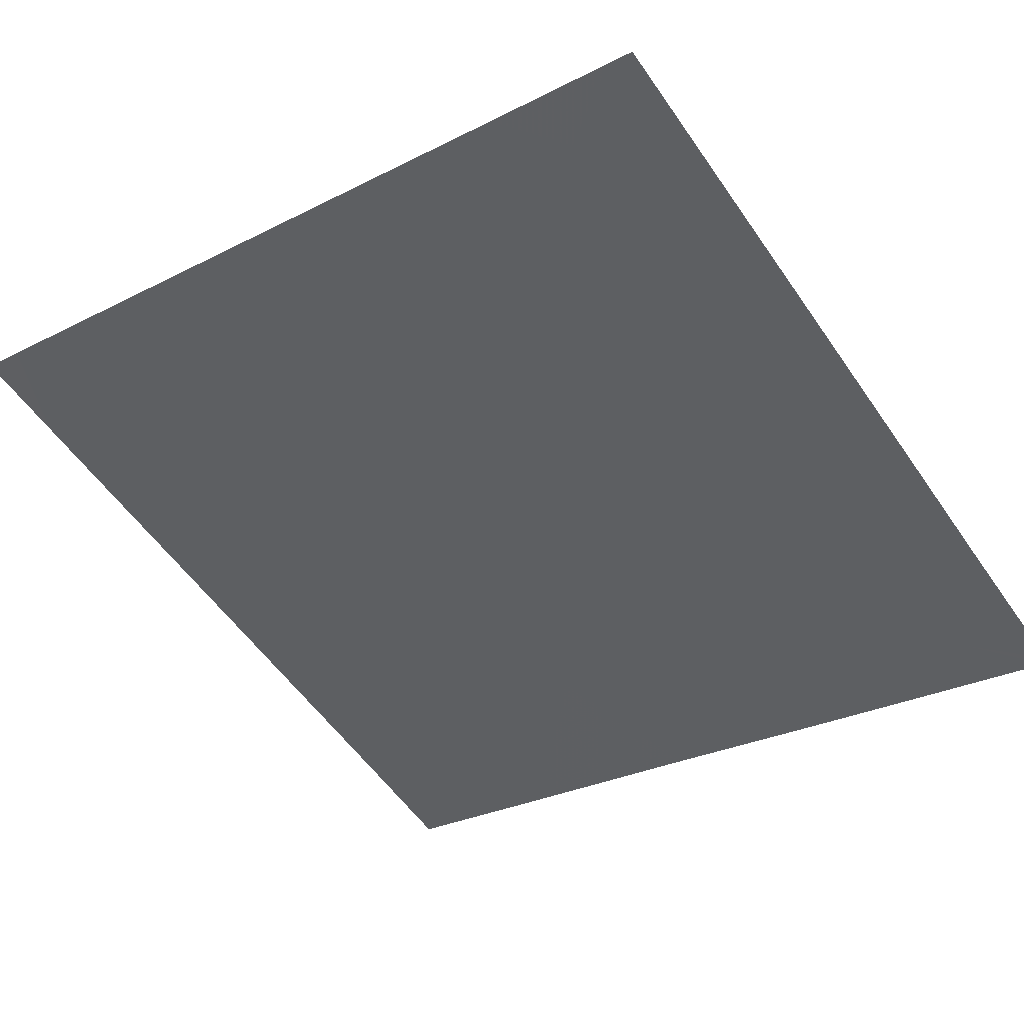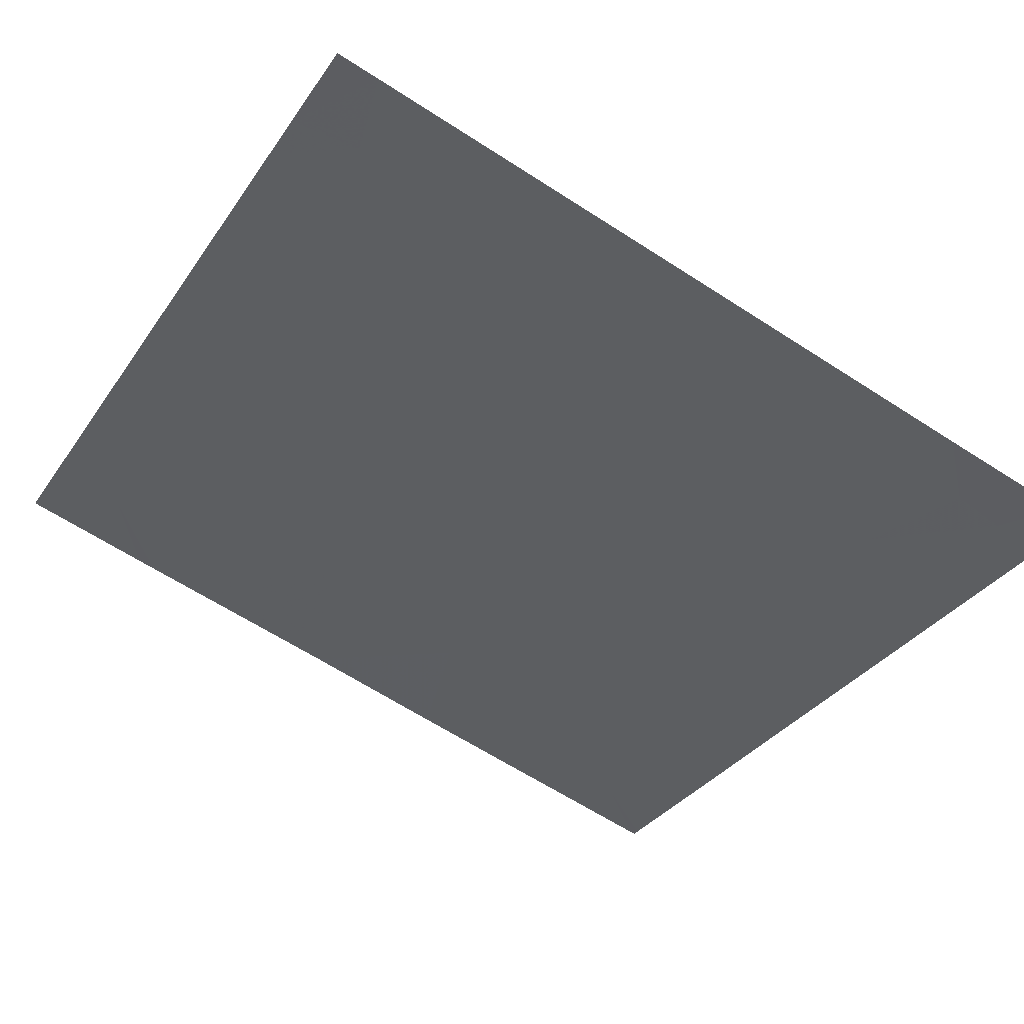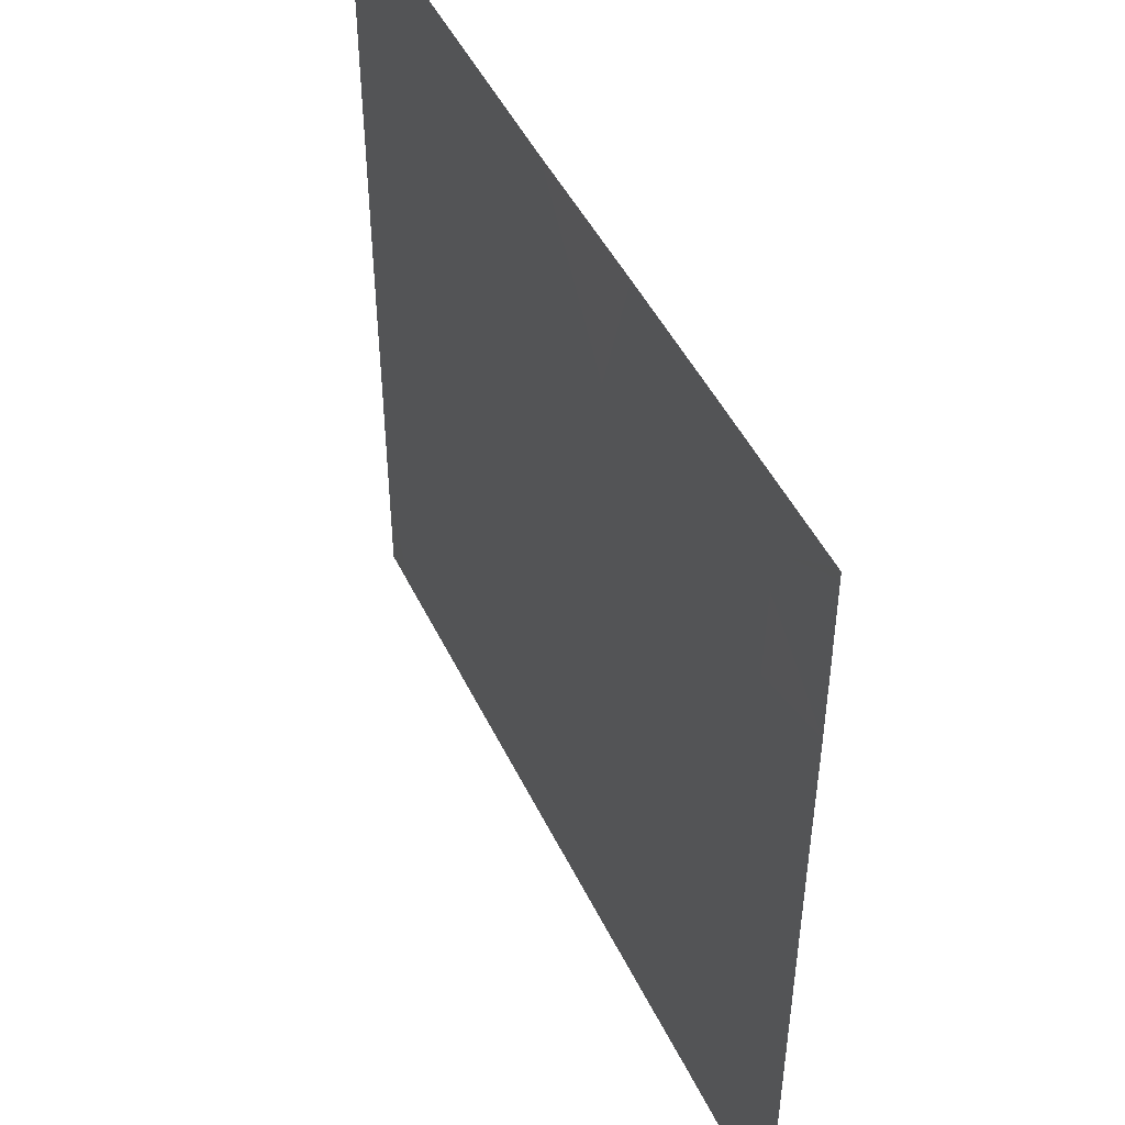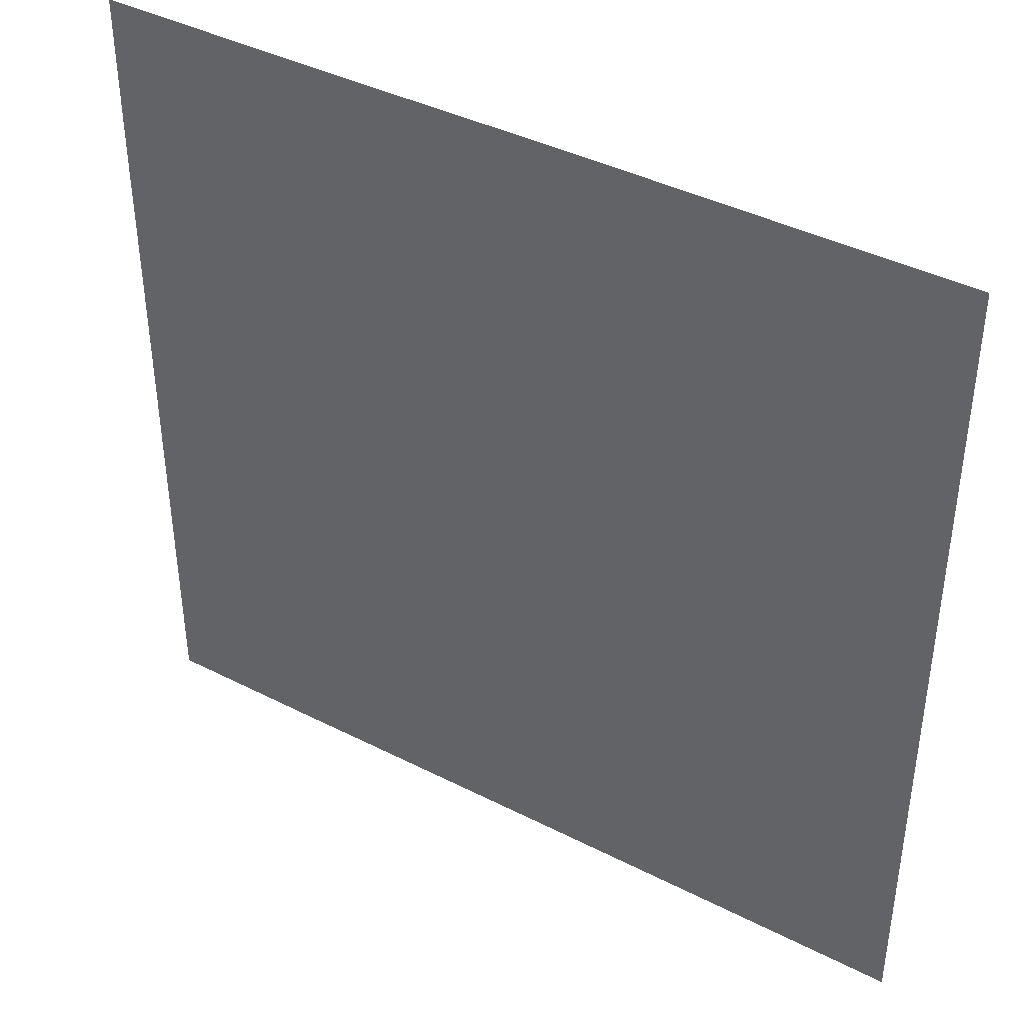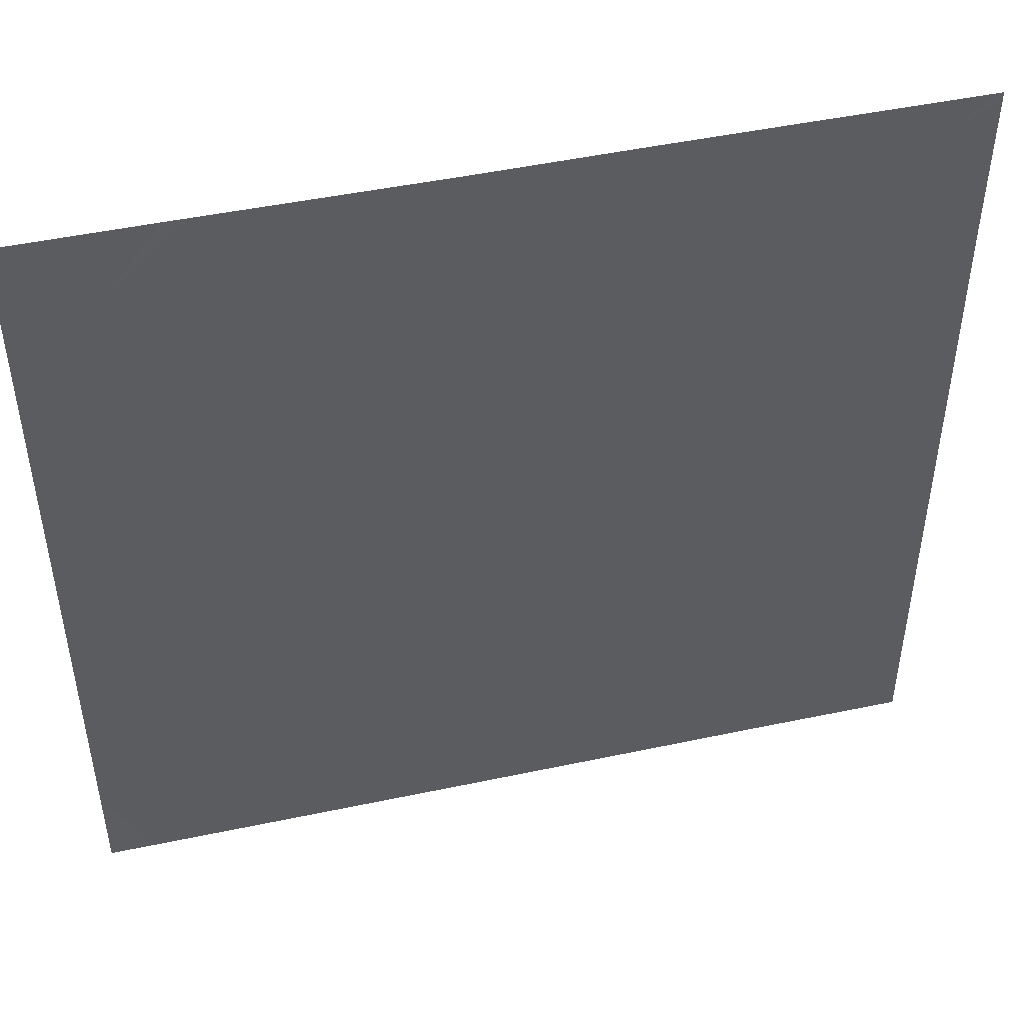
<metadata>
{"format":"obj","ext":"obj","renderer":"f3d","projection":"perspective","resolution":1024,"background":"white","views":[{"elev":-55.6,"azim":-145.8,"up":"+Y"},{"elev":-33.4,"azim":150.8,"up":"+Y"},{"elev":47.6,"azim":-98.7,"up":"+Z"},{"elev":40.8,"azim":48.1,"up":"+Z"},{"elev":47.5,"azim":-177.3,"up":"+Z"}]}
</metadata>
<code>
v -8.643 35.62 -19.06
v -8.549 35.65 -19.67
v -8.046 35.79 -19.13
v -9.073 35.5 -19.38
v -8.146 35.77 -20.91
v -8.014 35.81 -20.48
v -8.486 35.67 -20.79
v -9.39 35.4 -20.28
v -9.876 35.26 -20.06
v -9.471 35.38 -19.87
v -7.852 35.85 -20.76
v -8.406 35.69 -20.19
v -8.093 35.78 -19.98
v -9.516 35.37 -21.34
v -9.786 35.29 -21.54
v -9.43 35.39 -20.93
v -9.698 35.32 -21.32
v -9.567 35.35 -19.26
v -9.876 35.26 -19.68
v -8.95 35.53 -20.65
v -8.822 35.57 -21.12
v -9.132 35.48 -21.06
v -7.763 35.88 -21.01
v -7.261 36.02 -20.91
v -7.575 35.93 -20.61
v -7.476 35.96 -20.13
v -7.184 36.05 -18.83
v -6.91 36.13 -19.29
v -6.91 36.13 -18.95
v -8.796 35.58 -18.54
v -9.23 35.45 -18.54
v -9.128 35.48 -19.06
v -6.91 36.13 -19.55
v -7.403 35.98 -19.6
v -8.963 35.53 -20.2
v -9.875 35.26 -18.57
v -9.858 35.27 -18.54
v -9.875 35.26 -18.54
v -9.325 35.42 -21.54
v -8.977 35.53 -21.54
v -6.91 36.13 -20.71
v -6.91 36.13 -21
v -9.875 35.26 -19.34
v -9.874 35.26 -19.17
v -7.556 35.94 -21.54
v -7.059 36.08 -21.54
v -7.139 36.06 -21.24
v -6.91 36.13 -19.83
v -9.137 35.48 -19.94
v -7.522 35.95 -18.93
v -7.514 35.95 -18.54
v -7.73 35.89 -20.79
v -9.578 35.35 -18.93
v -6.91 36.13 -21.19
v -7.395 35.98 -18.54
v -7.46 35.96 -18.54
v -6.91 36.13 -21.54
v -6.909 36.12 -18.54
v -6.909 36.12 -18.7
v -8.257 35.74 -18.54
v -8 35.81 -19.47
v -6.91 36.13 -20.22
v -9.877 35.26 -20.94
v -9.878 35.27 -21.49
v -9.877 35.27 -21.54
v -8.559 35.65 -21.54
v -9.639 35.33 -18.74
v -9.875 35.26 -18.9
v -9.876 35.26 -20.32
v -8.196 35.75 -21.54
f 3 1 2
f 4 2 1
f 7 5 6
f 10 9 8
f 5 11 6
f 6 13 12
f 17 15 14
f 14 16 17
f 10 18 19
f 10 4 18
f 22 21 20
f 25 23 24
f 26 6 25
f 29 27 28
f 32 30 31
f 32 1 30
f 34 33 28
f 35 12 2
f 35 20 12
f 38 36 37
f 21 39 40
f 21 22 39
f 8 16 20
f 24 42 41
f 7 6 12
f 12 20 7
f 18 44 43
f 23 11 5
f 47 45 46
f 26 34 13
f 13 6 26
f 34 48 33
f 35 2 49
f 49 8 35
f 21 7 20
f 3 50 51
f 52 11 23
f 18 43 19
f 32 31 53
f 53 18 32
f 54 42 47
f 27 55 56
f 54 47 46
f 46 57 54
f 58 55 27
f 27 59 58
f 59 27 29
f 24 45 47
f 24 23 45
f 24 47 42
f 10 8 49
f 26 48 34
f 50 27 56
f 3 51 60
f 60 1 3
f 3 2 61
f 24 41 62
f 62 25 24
f 22 14 39
f 22 16 14
f 8 20 35
f 17 63 64
f 17 16 63
f 65 15 64
f 2 12 13
f 7 66 5
f 7 21 66
f 50 56 51
f 50 28 27
f 50 34 28
f 26 62 48
f 26 25 62
f 22 20 16
f 17 64 15
f 25 52 23
f 4 1 32
f 61 13 34
f 61 2 13
f 10 19 9
f 61 34 50
f 50 3 61
f 4 32 18
f 68 53 67
f 68 44 53
f 68 67 36
f 18 53 44
f 31 67 53
f 8 9 69
f 67 31 37
f 37 36 67
f 14 15 39
f 1 60 30
f 23 70 45
f 5 66 70
f 70 23 5
f 4 49 2
f 4 10 49
f 8 69 63
f 63 16 8
f 21 40 66
f 25 11 52
f 6 11 25

</code>
